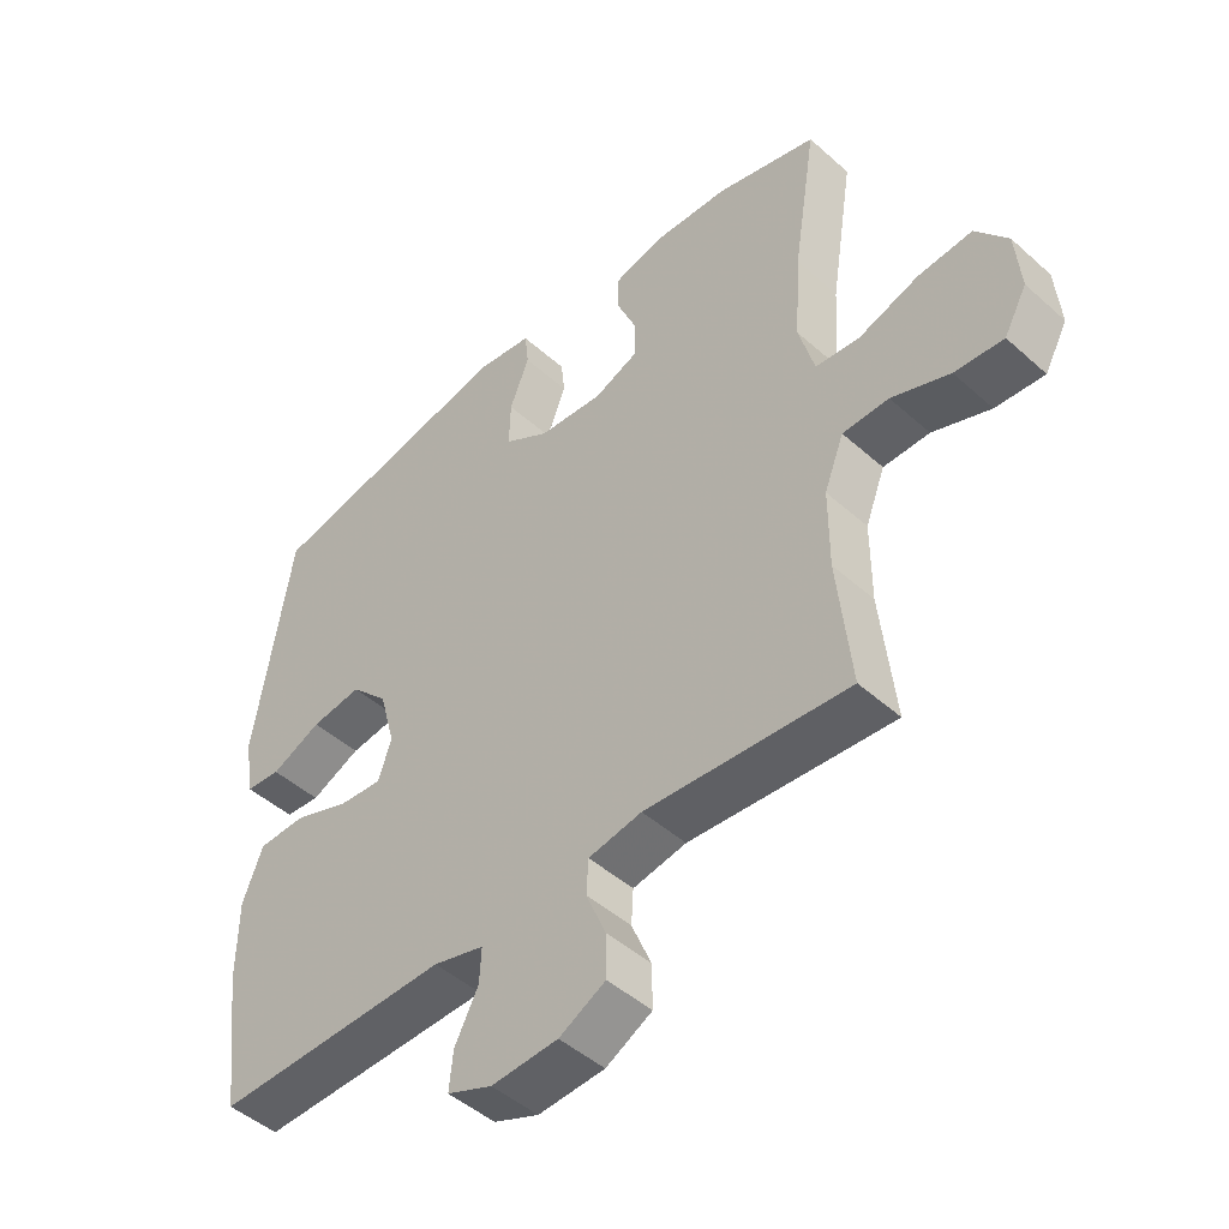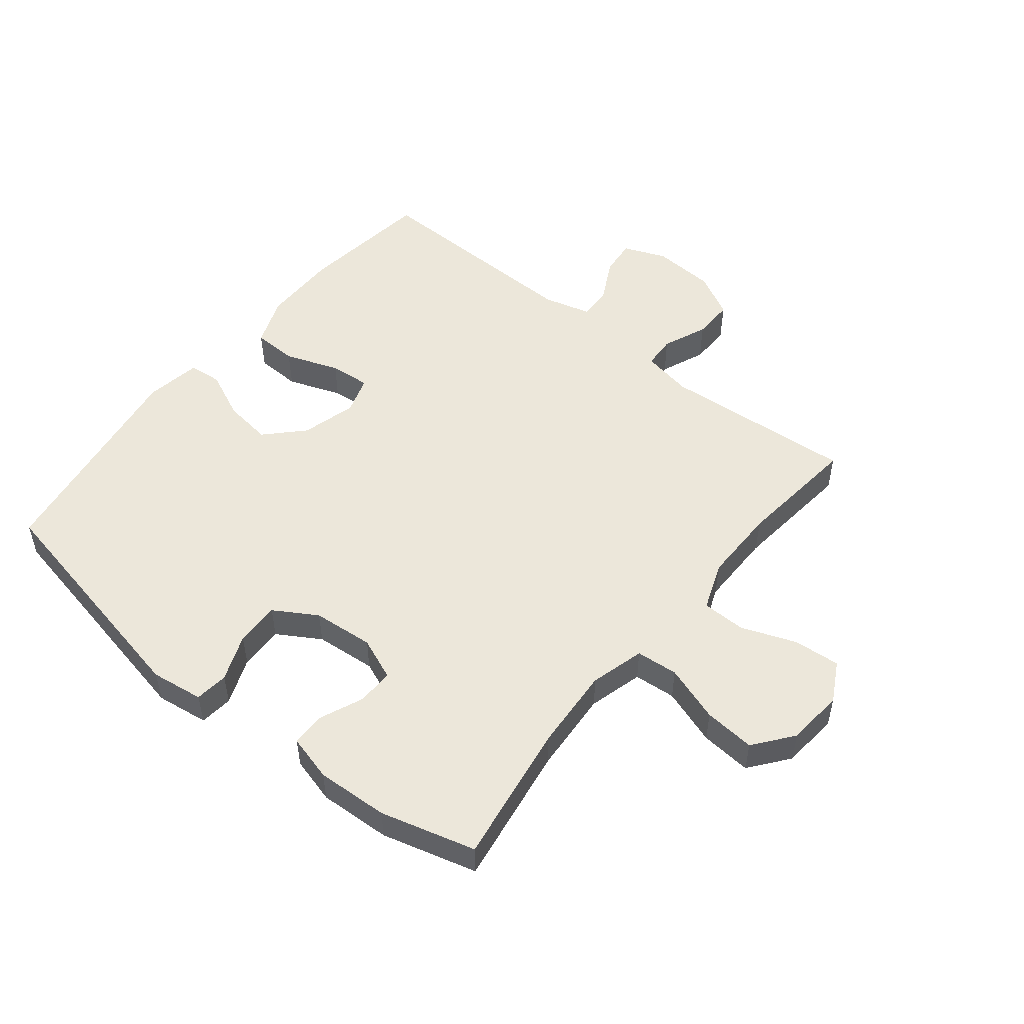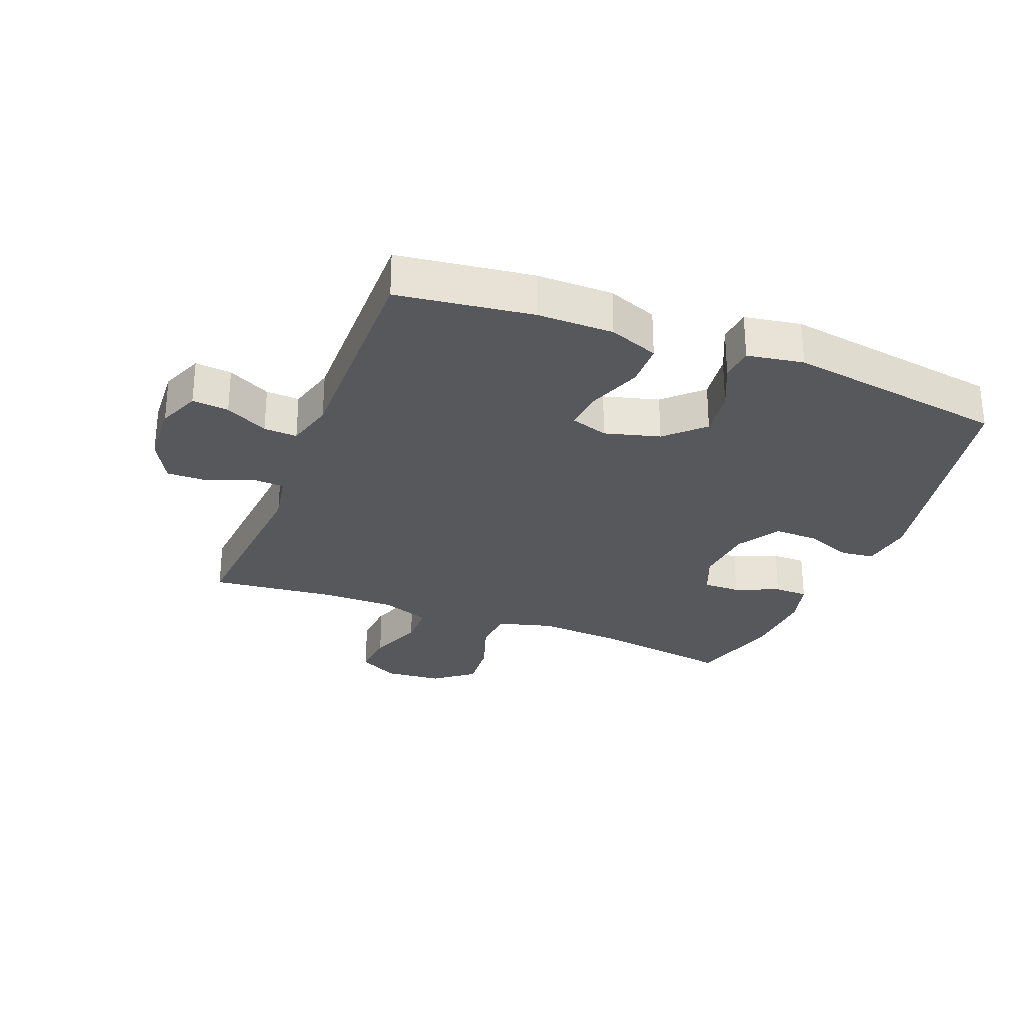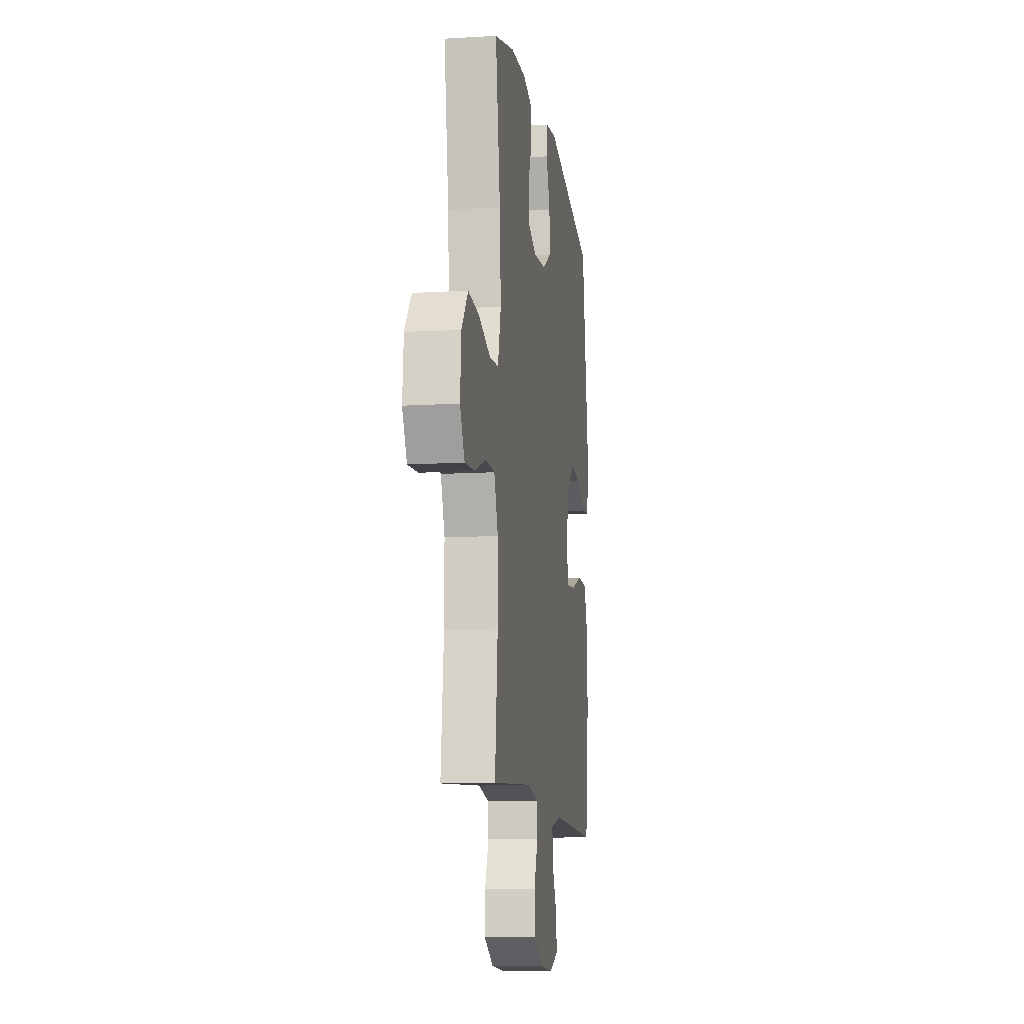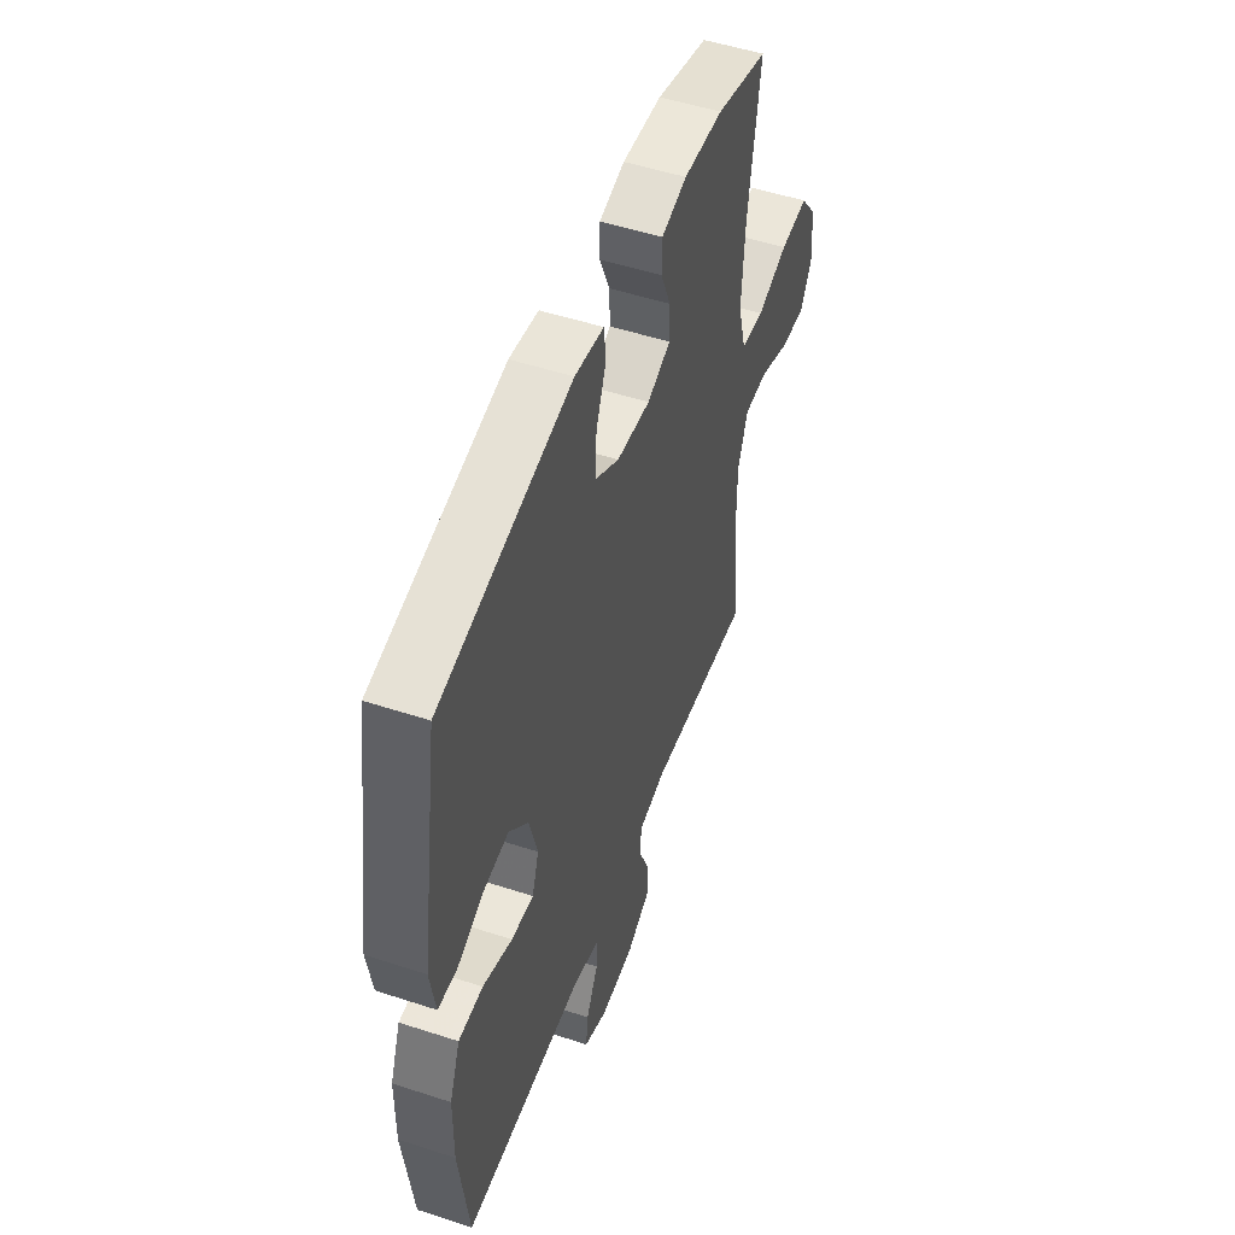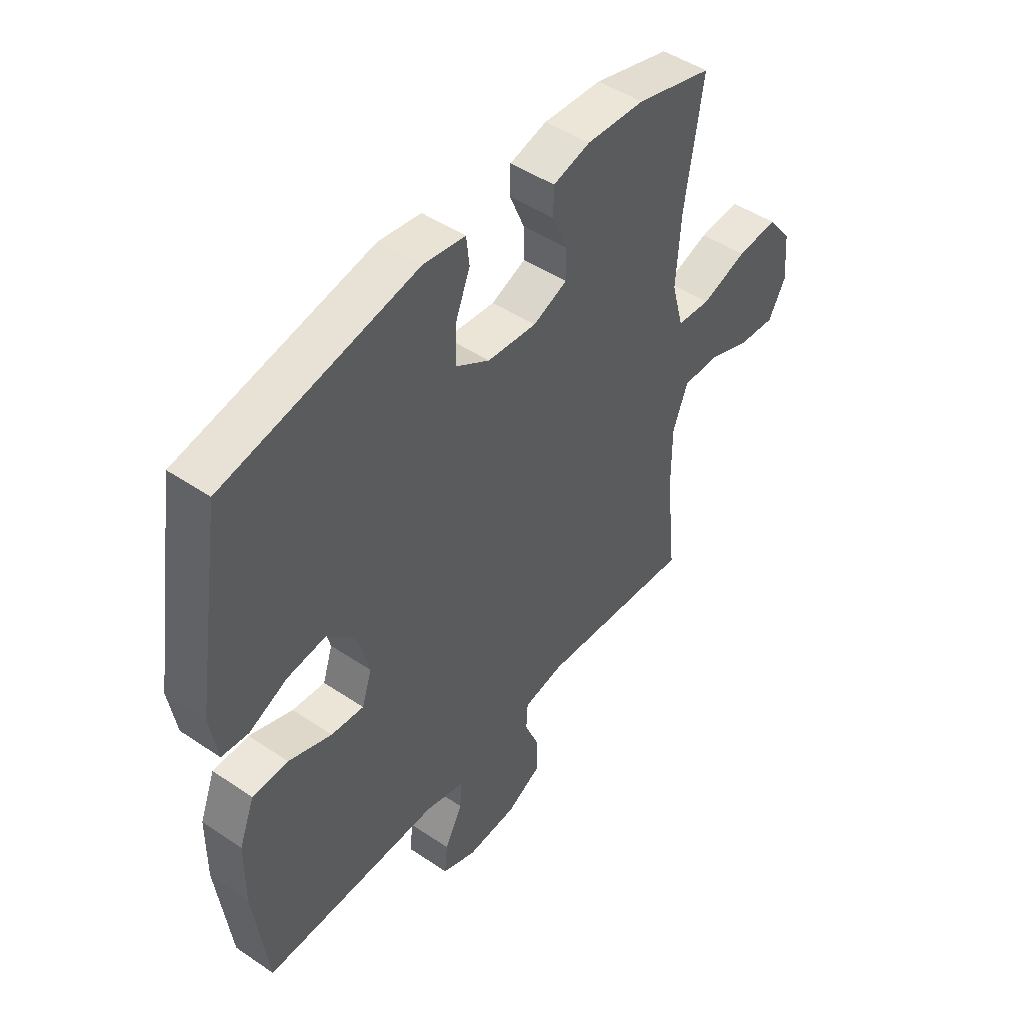
<metadata>
{"format":"obj","ext":"obj","renderer":"f3d","projection":"perspective","resolution":1024,"background":"white","views":[{"elev":-47.2,"azim":44.8,"up":"+Z"},{"elev":51.7,"azim":38.9,"up":"+Y"},{"elev":-28.4,"azim":-111.3,"up":"+Y"},{"elev":-11.4,"azim":98.3,"up":"+Z"},{"elev":51.0,"azim":-70.3,"up":"+Z"},{"elev":47.2,"azim":-52.6,"up":"+Z"}]}
</metadata>
<code>
v 0.5 0.07 -0.5
v 0.188 0.07 -0.475
v 0.106 0.07 -0.49
v 0.103 0.07 -0.543
v 0.133 0.07 -0.615
v 0.134 0.07 -0.681
v 0.063 0.07 -0.719
v -0.039 0.07 -0.725
v -0.108 0.07 -0.697
v -0.102 0.07 -0.638
v -0.066 0.07 -0.569
v -0.063 0.07 -0.515
v -0.141 0.07 -0.494
v -0.5 0.07 -0.5
v -0.528 0.07 -0.283
v -0.527 0.07 -0.16
v -0.496 0.07 -0.08
v -0.424 0.07 -0.078
v -0.337 0.07 -0.11
v -0.271 0.07 -0.116
v -0.251 0.07 -0.055
v -0.275 0.07 0.034
v -0.332 0.07 0.093
v -0.41 0.07 0.083
v -0.487 0.07 0.048
v -0.541 0.07 0.053
v -0.556 0.07 0.144
v -0.5 0.07 0.5
v -0.112 0.07 0.579
v -0.027 0.07 0.567
v -0.021 0.07 0.513
v -0.051 0.07 0.437
v -0.053 0.07 0.365
v 0.016 0.07 0.323
v 0.115 0.07 0.314
v 0.184 0.07 0.342
v 0.183 0.07 0.402
v 0.153 0.07 0.473
v 0.154 0.07 0.528
v 0.229 0.07 0.548
v 0.346 0.07 0.542
v 0.5 0.07 0.5
v 0.464 0.07 0.271
v 0.455 0.07 0.136
v 0.479 0.07 0.048
v 0.547 0.07 0.042
v 0.639 0.07 0.073
v 0.722 0.07 0.08
v 0.771 0.07 0.017
v 0.779 0.07 -0.076
v 0.744 0.07 -0.14
v 0.669 0.07 -0.134
v 0.58 0.07 -0.1
v 0.509 0.07 -0.101
v 0.479 0.07 -0.179
v 0.479 0.07 -0.301
v 0.5 0 -0.5
v 0.188 0 -0.475
v 0.106 0 -0.49
v 0.103 0 -0.543
v 0.133 0 -0.615
v 0.134 0 -0.681
v 0.063 0 -0.719
v -0.039 0 -0.725
v -0.108 0 -0.697
v -0.102 0 -0.638
v -0.066 0 -0.569
v -0.063 0 -0.515
v -0.141 0 -0.494
v -0.5 0 -0.5
v -0.528 0 -0.283
v -0.527 0 -0.16
v -0.496 0 -0.08
v -0.424 0 -0.078
v -0.337 0 -0.11
v -0.271 0 -0.116
v -0.251 0 -0.055
v -0.275 0 0.034
v -0.332 0 0.093
v -0.41 0 0.083
v -0.487 0 0.048
v -0.541 0 0.053
v -0.556 0 0.144
v -0.5 0 0.5
v -0.112 0 0.579
v -0.027 0 0.567
v -0.021 0 0.513
v -0.051 0 0.437
v -0.053 0 0.365
v 0.016 0 0.323
v 0.115 0 0.314
v 0.184 0 0.342
v 0.183 0 0.402
v 0.153 0 0.473
v 0.154 0 0.528
v 0.229 0 0.548
v 0.346 0 0.542
v 0.5 0 0.5
v 0.464 0 0.271
v 0.455 0 0.136
v 0.479 0 0.048
v 0.547 0 0.042
v 0.639 0 0.073
v 0.722 0 0.08
v 0.771 0 0.017
v 0.779 0 -0.076
v 0.744 0 -0.14
v 0.669 0 -0.134
v 0.58 0 -0.1
v 0.509 0 -0.101
v 0.479 0 -0.179
v 0.479 0 -0.301
f 51 52 53
f 50 51 53
f 49 50 53
f 48 49 53
f 47 48 53
f 46 47 53
f 45 46 53 54
f 44 45 54 55
f 41 42 43
f 40 41 43
f 39 40 43
f 38 39 43
f 37 38 43
f 36 37 43 44
f 44 55 56
f 36 44 56
f 35 36 56
f 30 31 32
f 29 30 32
f 28 29 32
f 27 28 32
f 26 27 32
f 25 26 32
f 24 25 32
f 23 24 32 33
f 22 23 33 34
f 17 18 19
f 16 17 19
f 15 16 19
f 14 15 19
f 13 14 19
f 12 13 19 20
f 9 10 11
f 8 9 11
f 7 8 11
f 6 7 11
f 5 6 11
f 4 5 11
f 3 4 11 12
f 12 20 21
f 3 12 21
f 2 3 21
f 34 35 56
f 22 34 56
f 21 22 56
f 2 21 56
f 1 2 56
f 109 108 107
f 109 107 106
f 109 106 105
f 109 105 104
f 109 104 103
f 109 103 102
f 110 109 102 101
f 111 110 101 100
f 99 98 97
f 99 97 96
f 99 96 95
f 99 95 94
f 99 94 93
f 100 99 93 92
f 112 111 100
f 112 100 92
f 112 92 91
f 88 87 86
f 88 86 85
f 88 85 84
f 88 84 83
f 88 83 82
f 88 82 81
f 88 81 80
f 89 88 80 79
f 90 89 79 78
f 75 74 73
f 75 73 72
f 75 72 71
f 75 71 70
f 75 70 69
f 76 75 69 68
f 67 66 65
f 67 65 64
f 67 64 63
f 67 63 62
f 67 62 61
f 67 61 60
f 68 67 60 59
f 77 76 68
f 77 68 59
f 77 59 58
f 112 91 90
f 112 90 78
f 112 78 77
f 112 77 58
f 112 58 57
f 1 57 58 2
f 2 58 59 3
f 3 59 60 4
f 4 60 61 5
f 5 61 62 6
f 6 62 63 7
f 7 63 64 8
f 8 64 65 9
f 9 65 66 10
f 10 66 67 11
f 11 67 68 12
f 12 68 69 13
f 13 69 70 14
f 14 70 71 15
f 15 71 72 16
f 16 72 73 17
f 17 73 74 18
f 18 74 75 19
f 19 75 76 20
f 20 76 77 21
f 21 77 78 22
f 22 78 79 23
f 23 79 80 24
f 24 80 81 25
f 25 81 82 26
f 26 82 83 27
f 27 83 84 28
f 28 84 85 29
f 29 85 86 30
f 30 86 87 31
f 31 87 88 32
f 32 88 89 33
f 33 89 90 34
f 34 90 91 35
f 35 91 92 36
f 36 92 93 37
f 37 93 94 38
f 38 94 95 39
f 39 95 96 40
f 40 96 97 41
f 41 97 98 42
f 42 98 99 43
f 43 99 100 44
f 44 100 101 45
f 45 101 102 46
f 46 102 103 47
f 47 103 104 48
f 48 104 105 49
f 49 105 106 50
f 50 106 107 51
f 51 107 108 52
f 52 108 109 53
f 53 109 110 54
f 54 110 111 55
f 55 111 112 56
f 56 112 57 1

</code>
